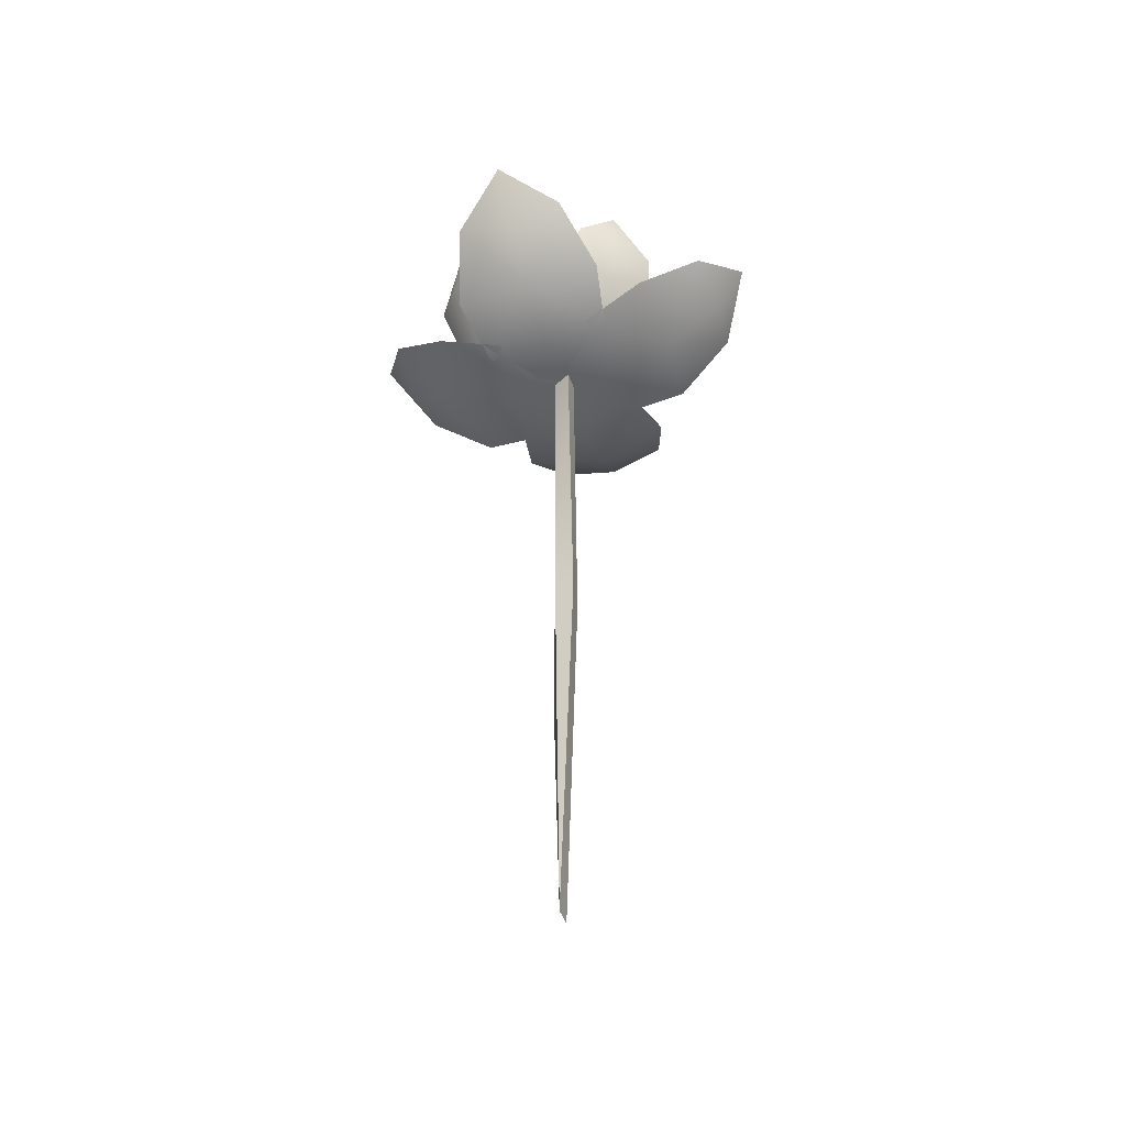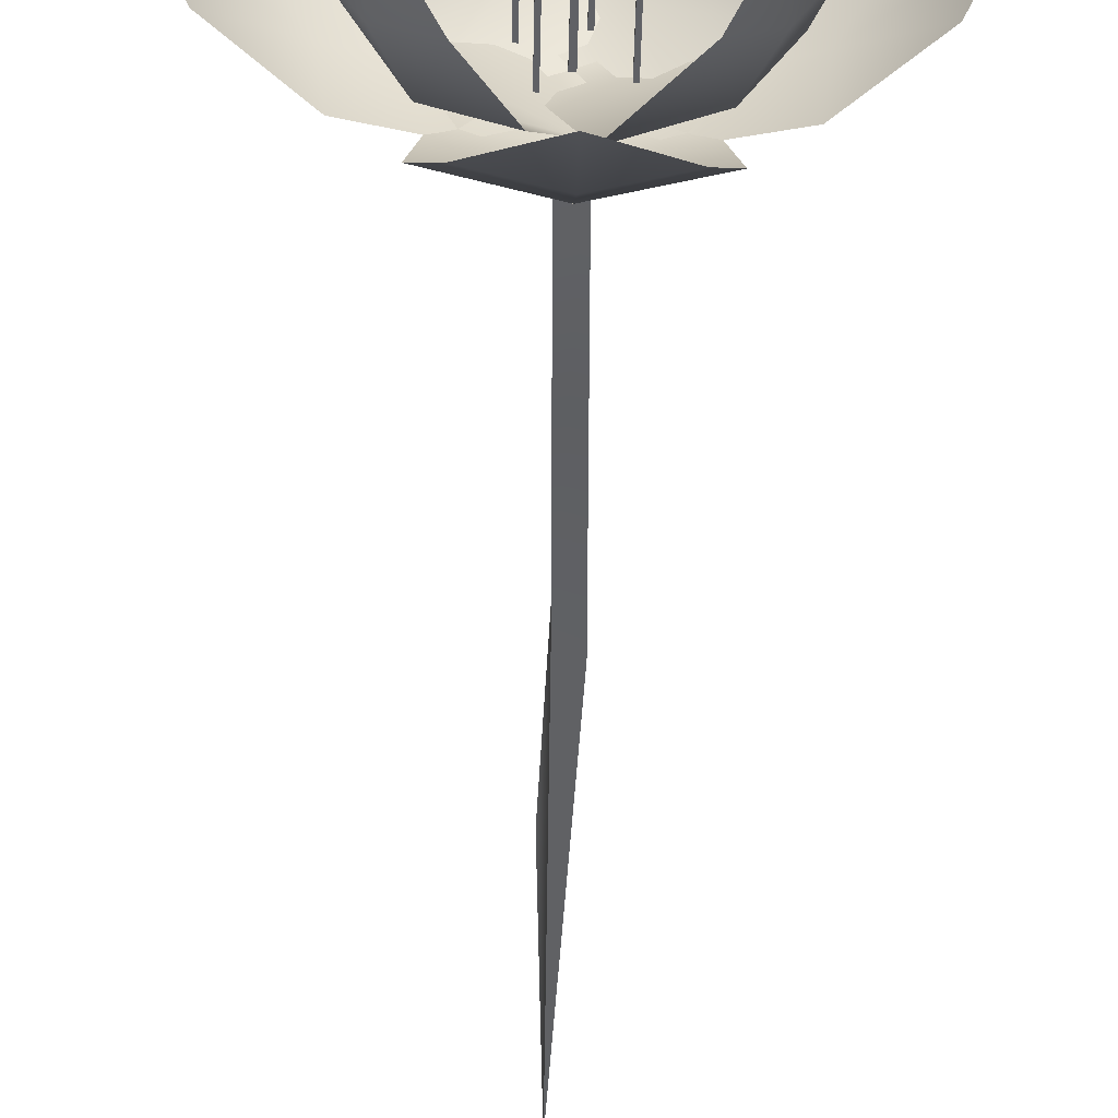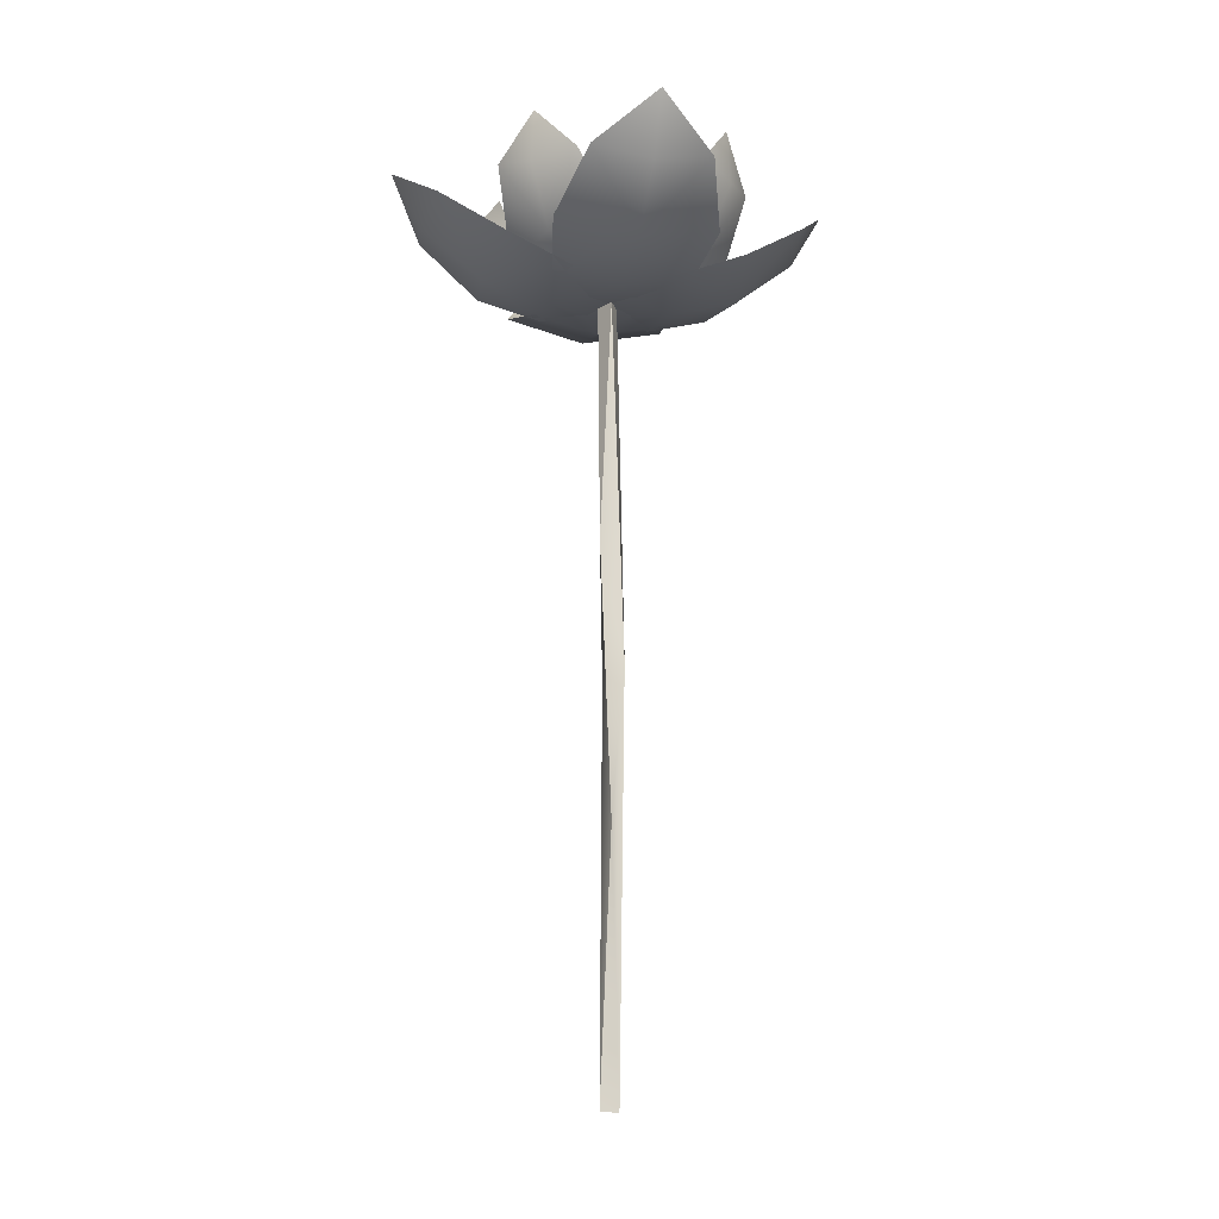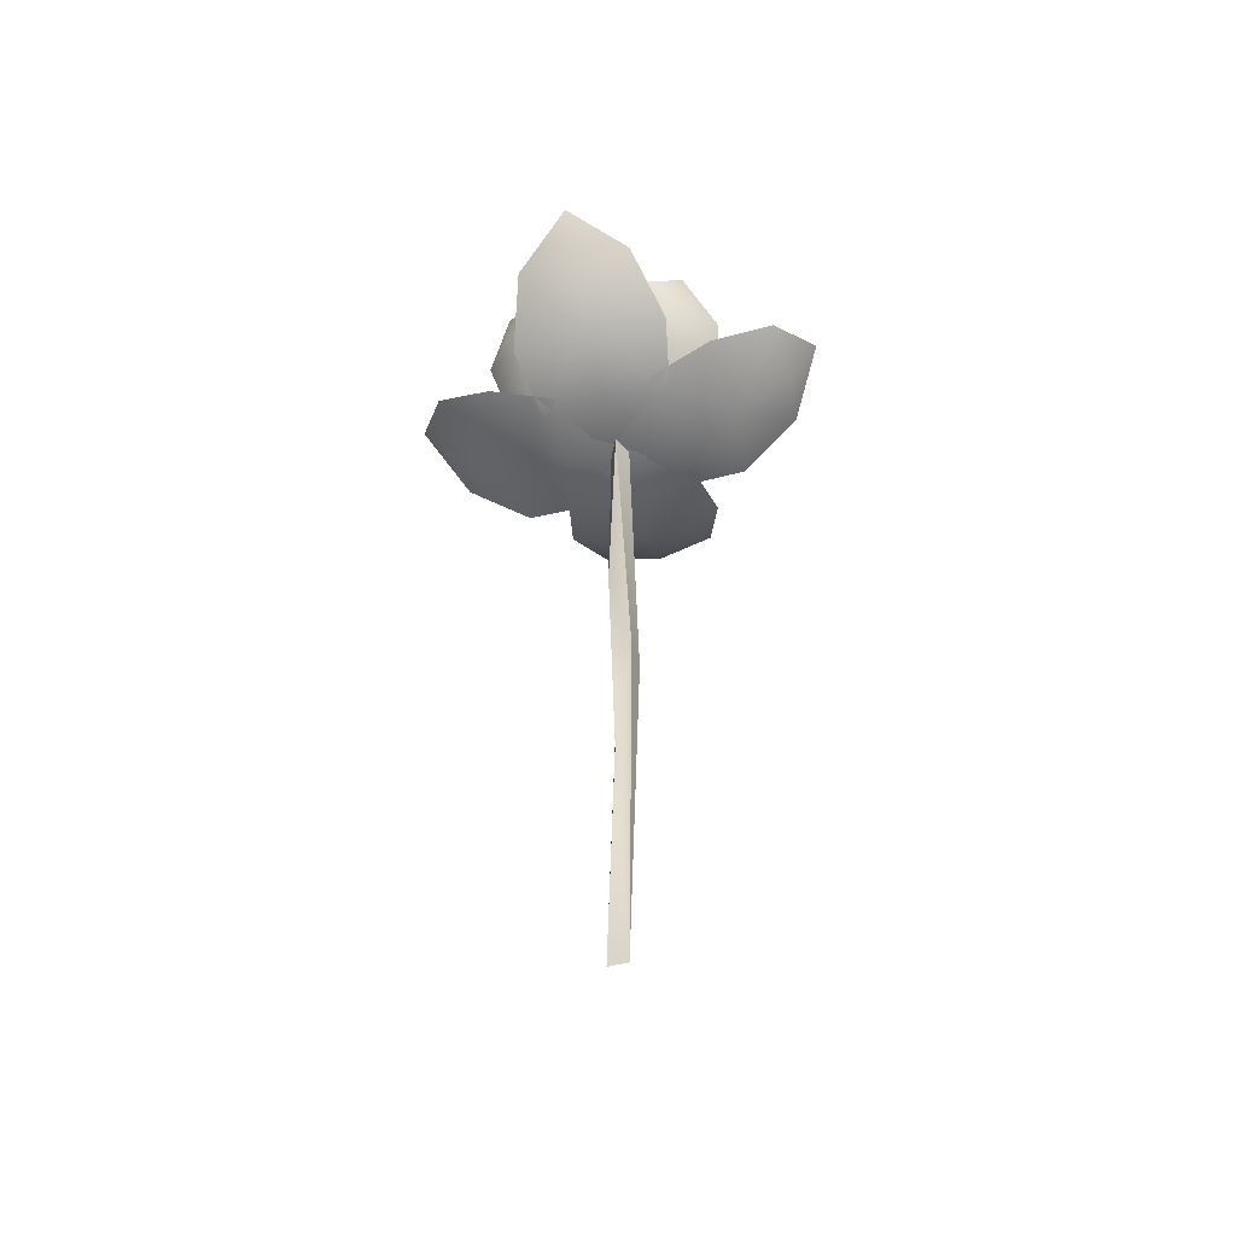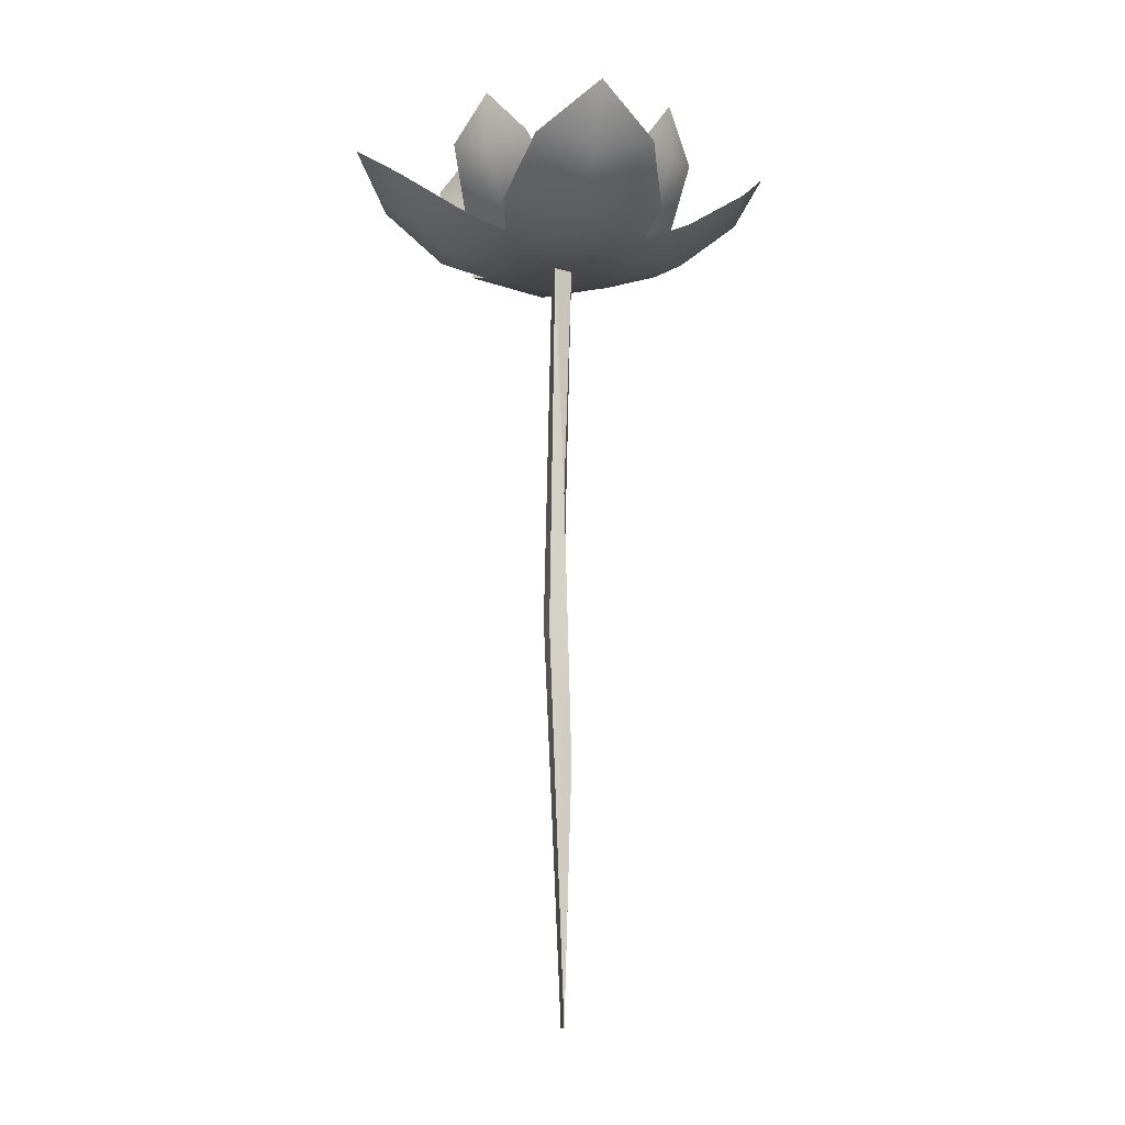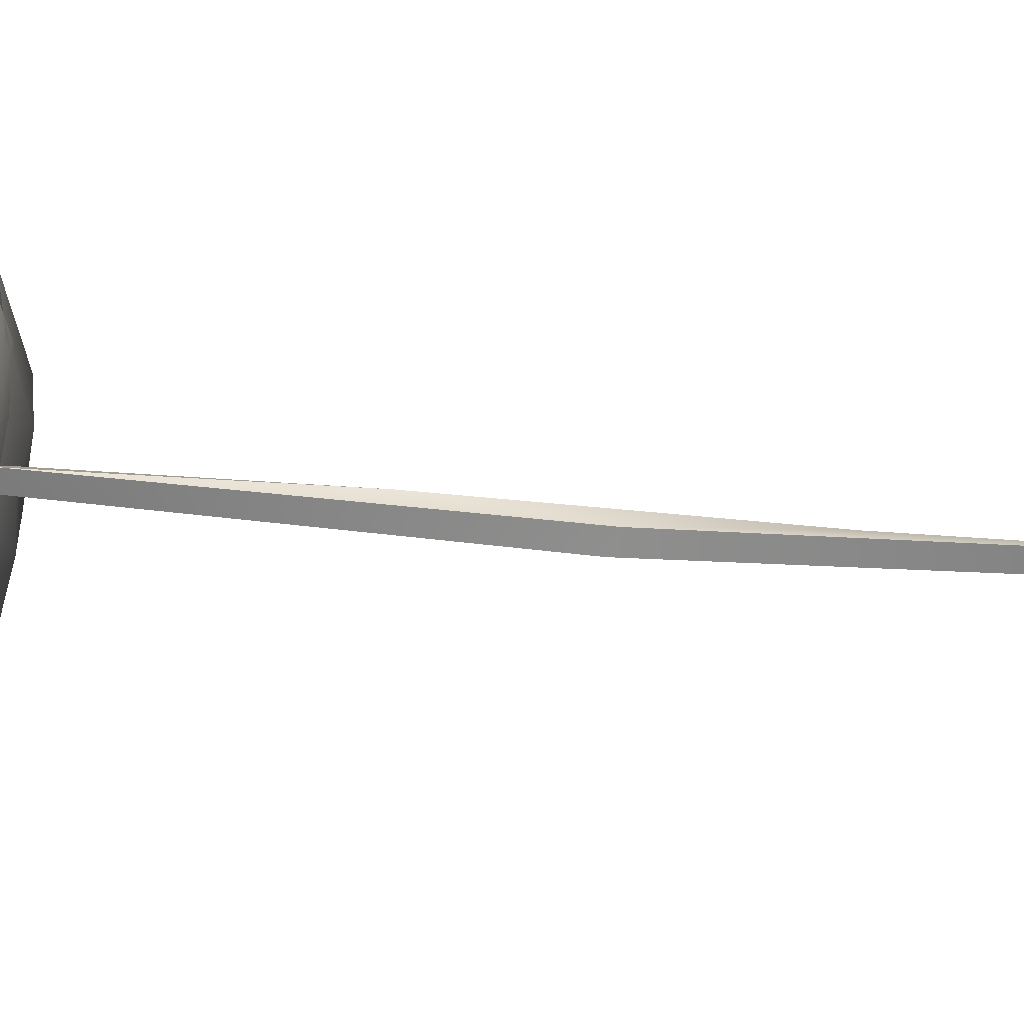
<metadata>
{"format":"obj","ext":"obj","renderer":"f3d","projection":"perspective","resolution":1024,"background":"white","views":[{"elev":-49.4,"azim":-160.7,"up":"+Y"},{"elev":-49.4,"azim":178.8,"up":"+Z"},{"elev":-17.4,"azim":77.3,"up":"+Y"},{"elev":-55.2,"azim":104.4,"up":"+Y"},{"elev":-12.1,"azim":-10.1,"up":"+Y"},{"elev":30.2,"azim":-81.4,"up":"+Z"}]}
</metadata>
<code>
o PondPlant_03_LOD1_Mesh.669
v 0 -0.4488 0.005277
v -0.005503 0.001483 0.005503
v -0.005503 0.001483 -0.005503
v 0 -0.4488 -0.005277
v 0.005503 0.001481 0
v -0.008164 -0.2188 0.002176
v -0.009607 -0.2137 -0.009399
v 0.001954 -0.21 -0.007977
v 4e-06 -0.1386 0.005428
v 0.005353 -0.2987 5.6e-05
v -0.1052 0.0447 -0.03405
v -0.03182 0.006096 -0.03965
v -0.0684 0.01882 -0.04663
v -7.1e-05 0.003039 0.02259
v -0.1052 0.04467 0.03406
v 3.2e-05 0.002109 -0.0219
v -0.1268 0.07014 1.2e-05
v -0.03183 0.006097 0.03965
v -0.0684 0.01883 0.04666
v -0.03312 0.001314 -0
v -0.07331 0.01266 0
v -0.1066 0.03923 0
v -0.03346 -0.001115 -0
v -0.07445 0.01049 0
v -0.1084 0.03758 0
v -0.03759 0.06284 -0.07196
v -0.0058 0.01794 -0.05813
v -0.0126 0.004708 0.01243
v -0.07188 0.06072 -0.0342
v 0.01206 0.003912 -0.01219
v -0.05505 0.08938 -0.05506
v -0.03691 0.005872 0.00361
v -0.06493 0.02736 -0.01329
v -0.0432 0.02371 -0.0432
v -0.02089 0.00341 -0.02089
v -0.0443 0.02227 -0.0443
v -0.05687 0.05674 -0.05687
v 0.009452 0.0037 -0.01389
v 0.009452 0.03945 -0.01389
v 0.009452 0.0037 -0.01579
v 0.009452 0.03945 -0.01579
v 0.01134 0.0037 -0.01389
v 0.01134 0.03945 -0.01389
v 0.01134 0.0037 -0.01579
v 0.01134 0.03945 -0.01579
v 0.007091 0.03946 -0.01153
v 0.007091 0.04608 -0.01153
v 0.007091 0.03946 -0.01815
v 0.007091 0.04608 -0.01815
v 0.01371 0.03946 -0.01153
v 0.01371 0.04608 -0.01153
v 0.01371 0.03946 -0.01815
v 0.01371 0.04608 -0.01815
v -0.001258 0.0037 0.001258
v -0.001258 0.05123 0.001258
v -0.001258 0.0037 -0.001258
v -0.001258 0.05123 -0.001258
v 0.001258 0.0037 0.001258
v 0.001258 0.05123 0.001258
v 0.001258 0.0037 -0.001258
v 0.001258 0.05123 -0.001258
v -0.004397 0.05124 0.004398
v -0.004397 0.06004 0.004398
v -0.004397 0.05124 -0.004397
v -0.004397 0.06004 -0.004397
v 0.004398 0.05124 0.004398
v 0.004398 0.06004 0.004398
v 0.004398 0.05124 -0.004397
v 0.004398 0.06004 -0.004397
v -0.01893 0.0037 -0.008465
v -0.01893 0.03945 -0.008465
v -0.01893 0.0037 -0.01036
v -0.01893 0.03945 -0.01036
v -0.01704 0.0037 -0.008465
v -0.01704 0.03945 -0.008465
v -0.01704 0.0037 -0.01036
v -0.01704 0.03945 -0.01036
v -0.02129 0.03946 -0.006104
v -0.02129 0.04608 -0.006104
v -0.02129 0.03946 -0.01272
v -0.02129 0.04608 -0.01272
v -0.01468 0.03946 -0.006104
v -0.01468 0.04608 -0.006104
v -0.01468 0.03946 -0.01272
v -0.01468 0.04608 -0.01272
v 0.01554 0.0037 0.01144
v 0.01554 0.03945 0.01144
v 0.01554 0.0037 0.009542
v 0.01554 0.03945 0.009542
v 0.01743 0.0037 0.01144
v 0.01743 0.03945 0.01144
v 0.01743 0.0037 0.009542
v 0.01743 0.03945 0.009542
v 0.01318 0.03946 0.0138
v 0.01318 0.04608 0.0138
v 0.01318 0.03946 0.00718
v 0.01318 0.04608 0.00718
v 0.0198 0.03946 0.0138
v 0.0198 0.04608 0.0138
v 0.0198 0.03946 0.00718
v 0.0198 0.04608 0.00718
v -0.006303 0.0037 0.01955
v -0.006303 0.04078 0.01955
v -0.006303 0.0037 0.01759
v -0.006303 0.04078 0.01759
v -0.00434 0.0037 0.01955
v -0.00434 0.04078 0.01955
v -0.00434 0.0037 0.01759
v -0.00434 0.04078 0.01759
v -0.008752 0.04079 0.022
v -0.008752 0.04765 0.022
v -0.008752 0.04079 0.01514
v -0.008752 0.04765 0.01514
v -0.001891 0.04079 0.022
v -0.001891 0.04765 0.022
v -0.001891 0.04079 0.01514
v -0.001891 0.04765 0.01514
v -0.03405 0.0447 0.1052
v -0.03965 0.006096 0.03182
v -0.04663 0.01882 0.0684
v 0.02259 0.003039 7.1e-05
v 0.03406 0.04467 0.1052
v -0.0219 0.002109 -3.2e-05
v 1.2e-05 0.07014 0.1268
v 0.03965 0.006097 0.03183
v 0.04666 0.01883 0.0684
v 0 0.001314 0.03312
v 0 0.01266 0.07331
v 0 0.03923 0.1066
v 0 -0.001115 0.03346
v 0 0.01049 0.07445
v 0 0.03758 0.1084
v 0.1052 0.0447 0.03405
v 0.03182 0.006096 0.03965
v 0.0684 0.01882 0.04663
v 7.1e-05 0.003039 -0.02259
v 0.1052 0.04467 -0.03406
v -3.2e-05 0.002109 0.0219
v 0.1268 0.07014 -1.2e-05
v 0.03183 0.006097 -0.03965
v 0.0684 0.01883 -0.04666
v 0.03312 0.001314 -0
v 0.07331 0.01266 0
v 0.1066 0.03923 0
v 0.03346 -0.001115 -0
v 0.07445 0.01049 0
v 0.1084 0.03758 0
v 0.03405 0.0447 -0.1052
v 0.03965 0.006096 -0.03182
v 0.04663 0.01882 -0.0684
v -0.02259 0.003039 -7.1e-05
v -0.03406 0.04467 -0.1052
v 0.0219 0.002109 3.2e-05
v -1.2e-05 0.07014 -0.1268
v -0.03965 0.006097 -0.03183
v -0.04666 0.01883 -0.0684
v 0 0.001314 -0.03312
v 0 0.01266 -0.07331
v 0 0.03923 -0.1066
v 0 -0.001115 -0.03346
v 0 0.01049 -0.07445
v 0 0.03758 -0.1084
v 0.07196 0.06284 -0.03759
v 0.05813 0.01794 -0.0058
v -0.01243 0.004708 -0.0126
v 0.0342 0.06072 -0.07188
v 0.01219 0.003912 0.01206
v 0.05506 0.08938 -0.05505
v -0.00361 0.005872 -0.03691
v 0.01329 0.02736 -0.06493
v 0.0432 0.02371 -0.0432
v 0.02089 0.00341 -0.02089
v 0.0443 0.02227 -0.0443
v 0.05687 0.05674 -0.05687
v -0.07196 0.06284 0.03759
v -0.05813 0.01794 0.0058
v 0.01243 0.004708 0.0126
v -0.0342 0.06072 0.07188
v -0.01219 0.003912 -0.01206
v -0.05506 0.08938 0.05505
v 0.00361 0.005872 0.03691
v -0.01329 0.02736 0.06493
v -0.0432 0.02371 0.0432
v -0.02089 0.00341 0.02089
v -0.0443 0.02227 0.0443
v -0.05687 0.05674 0.05687
v 0.03759 0.06284 0.07196
v 0.0058 0.01794 0.05813
v 0.0126 0.004708 -0.01243
v 0.07188 0.06072 0.0342
v -0.01206 0.003912 0.01219
v 0.05505 0.08938 0.05506
v 0.03691 0.005872 -0.00361
v 0.06493 0.02736 0.01329
v 0.0432 0.02371 0.0432
v 0.02089 0.00341 0.02089
v 0.0443 0.02227 0.0443
v 0.05687 0.05674 0.05687
f 2 7 6
f 3 8 7
f 5 9 8
f 9 2 6
f 9 6 10
f 4 10 1
f 6 4 1
f 2 3 7
f 3 5 8
f 9 5 2
f 3 2 5
f 10 6 1
f 4 8 10
f 8 9 10
f 7 8 4
f 6 7 4
f 21 11 22
f 12 21 20
f 22 11 17
f 21 15 19
f 20 14 16
f 21 18 20
f 22 17 15
f 24 11 13
f 24 12 23
f 25 17 11
f 24 15 25
f 14 23 16
f 18 24 23
f 25 15 17
f 21 13 11
f 16 12 20
f 12 13 21
f 21 22 15
f 20 18 14
f 21 19 18
f 24 25 11
f 23 12 16
f 24 13 12
f 24 19 15
f 14 18 23
f 18 19 24
f 27 34 32
f 34 29 33
f 32 28 30
f 26 31 29
f 36 26 27
f 36 27 35
f 37 31 26
f 36 29 37
f 28 35 30
f 32 36 35
f 37 29 31
f 34 27 26
f 30 27 32
f 34 26 29
f 34 33 32
f 36 37 26
f 35 27 30
f 36 33 29
f 28 32 35
f 32 33 36
f 38 39 41 40
f 40 41 45 44
f 44 45 43 42
f 42 43 39 38
f 40 44 42 38
f 45 41 39 43
f 46 47 49 48
f 48 49 53 52
f 52 53 51 50
f 50 51 47 46
f 48 52 50 46
f 53 49 47 51
f 54 55 57 56
f 56 57 61 60
f 60 61 59 58
f 58 59 55 54
f 56 60 58 54
f 61 57 55 59
f 62 63 65 64
f 64 65 69 68
f 68 69 67 66
f 66 67 63 62
f 64 68 66 62
f 69 65 63 67
f 70 71 73 72
f 72 73 77 76
f 76 77 75 74
f 74 75 71 70
f 72 76 74 70
f 77 73 71 75
f 78 79 81 80
f 80 81 85 84
f 84 85 83 82
f 82 83 79 78
f 80 84 82 78
f 85 81 79 83
f 86 87 89 88
f 88 89 93 92
f 92 93 91 90
f 90 91 87 86
f 88 92 90 86
f 93 89 87 91
f 94 95 97 96
f 96 97 101 100
f 100 101 99 98
f 98 99 95 94
f 96 100 98 94
f 101 97 95 99
f 102 103 105 104
f 104 105 109 108
f 108 109 107 106
f 106 107 103 102
f 104 108 106 102
f 109 105 103 107
f 110 111 113 112
f 112 113 117 116
f 116 117 115 114
f 114 115 111 110
f 112 116 114 110
f 117 113 111 115
f 128 118 129
f 119 128 127
f 129 118 124
f 128 122 126
f 127 121 123
f 128 125 127
f 129 124 122
f 131 118 120
f 131 119 130
f 132 124 118
f 131 122 132
f 121 130 123
f 125 131 130
f 132 122 124
f 128 120 118
f 123 119 127
f 119 120 128
f 128 129 122
f 127 125 121
f 128 126 125
f 131 132 118
f 130 119 123
f 131 120 119
f 131 126 122
f 121 125 130
f 125 126 131
f 143 133 144
f 134 143 142
f 144 133 139
f 143 137 141
f 142 136 138
f 143 140 142
f 144 139 137
f 146 133 135
f 146 134 145
f 147 139 133
f 146 137 147
f 136 145 138
f 140 146 145
f 147 137 139
f 143 135 133
f 138 134 142
f 134 135 143
f 143 144 137
f 142 140 136
f 143 141 140
f 146 147 133
f 145 134 138
f 146 135 134
f 146 141 137
f 136 140 145
f 140 141 146
f 158 148 159
f 149 158 157
f 159 148 154
f 158 152 156
f 157 151 153
f 158 155 157
f 159 154 152
f 161 148 150
f 161 149 160
f 162 154 148
f 161 152 162
f 151 160 153
f 155 161 160
f 162 152 154
f 158 150 148
f 153 149 157
f 149 150 158
f 158 159 152
f 157 155 151
f 158 156 155
f 161 162 148
f 160 149 153
f 161 150 149
f 161 156 152
f 151 155 160
f 155 156 161
f 164 171 169
f 171 166 170
f 169 165 167
f 163 168 166
f 173 163 164
f 173 164 172
f 174 168 163
f 173 166 174
f 165 172 167
f 169 173 172
f 174 166 168
f 171 164 163
f 167 164 169
f 171 163 166
f 171 170 169
f 173 174 163
f 172 164 167
f 173 170 166
f 165 169 172
f 169 170 173
f 176 183 181
f 183 178 182
f 181 177 179
f 175 180 178
f 185 175 176
f 185 176 184
f 186 180 175
f 185 178 186
f 177 184 179
f 181 185 184
f 186 178 180
f 183 176 175
f 179 176 181
f 183 175 178
f 183 182 181
f 185 186 175
f 184 176 179
f 185 182 178
f 177 181 184
f 181 182 185
f 188 195 193
f 195 190 194
f 193 189 191
f 187 192 190
f 197 187 188
f 197 188 196
f 198 192 187
f 197 190 198
f 189 196 191
f 193 197 196
f 198 190 192
f 195 188 187
f 191 188 193
f 195 187 190
f 195 194 193
f 197 198 187
f 196 188 191
f 197 194 190
f 189 193 196
f 193 194 197

</code>
